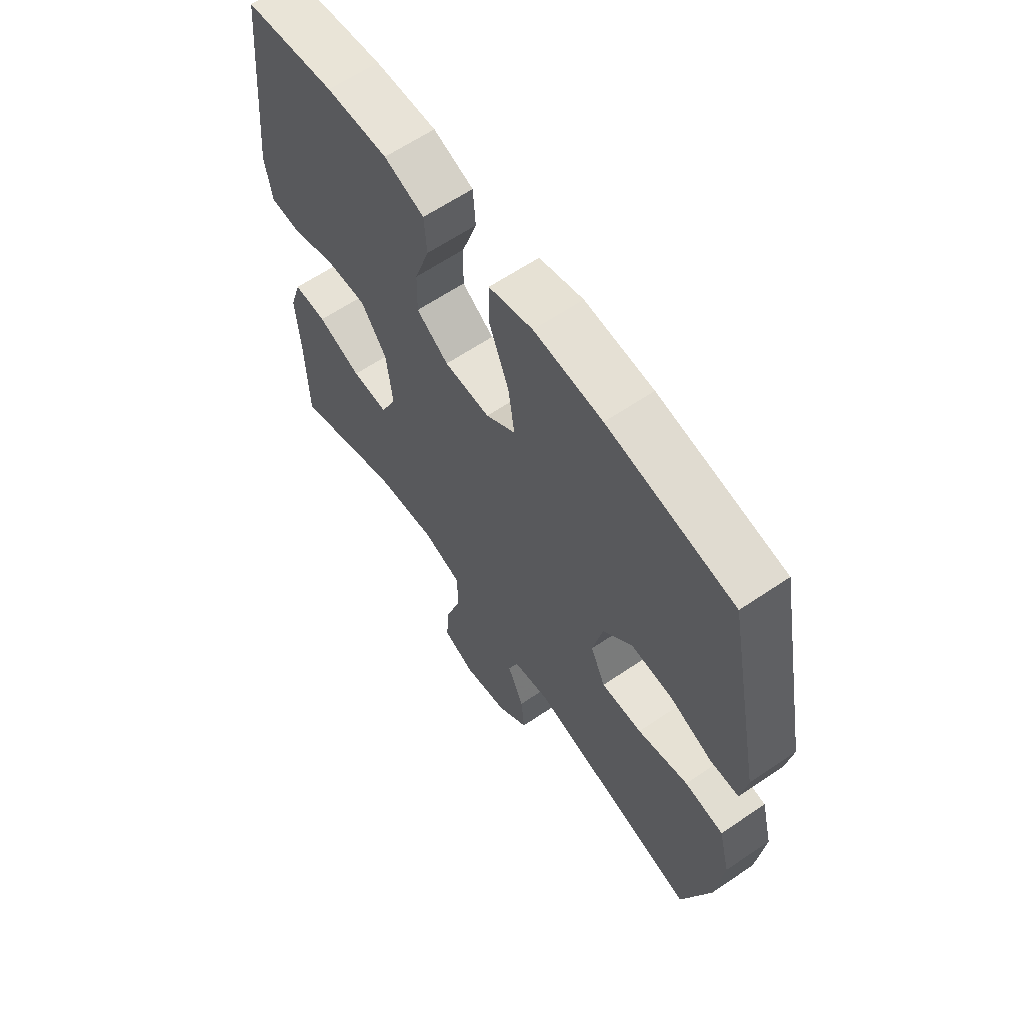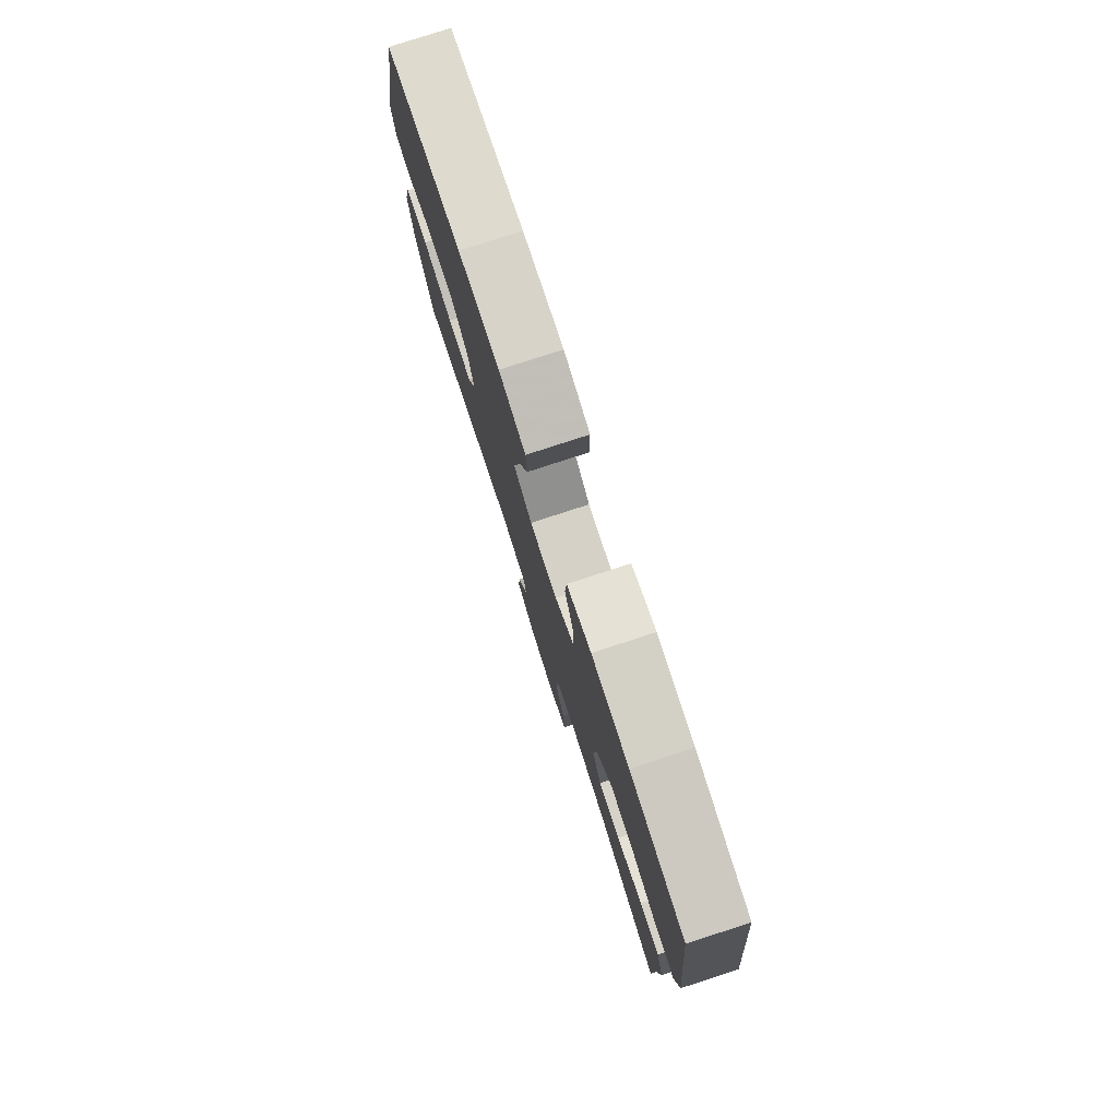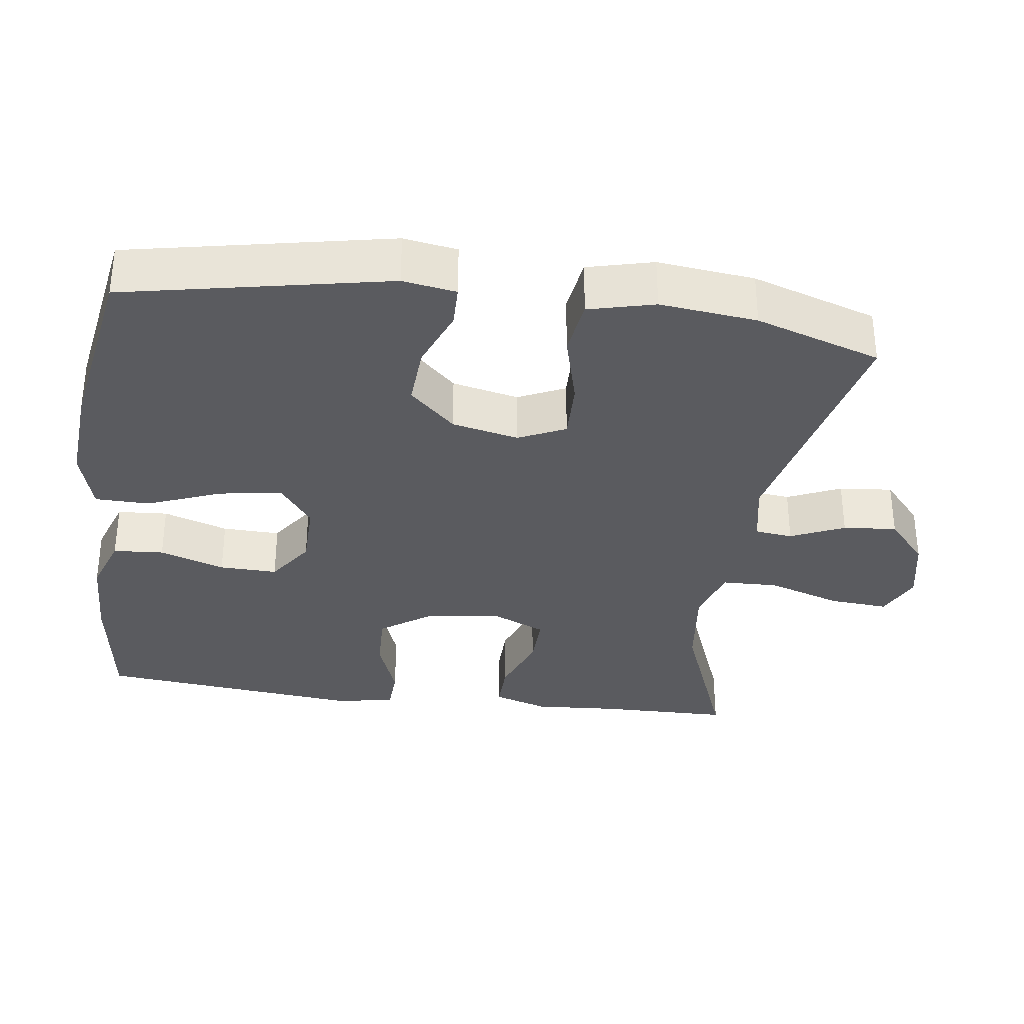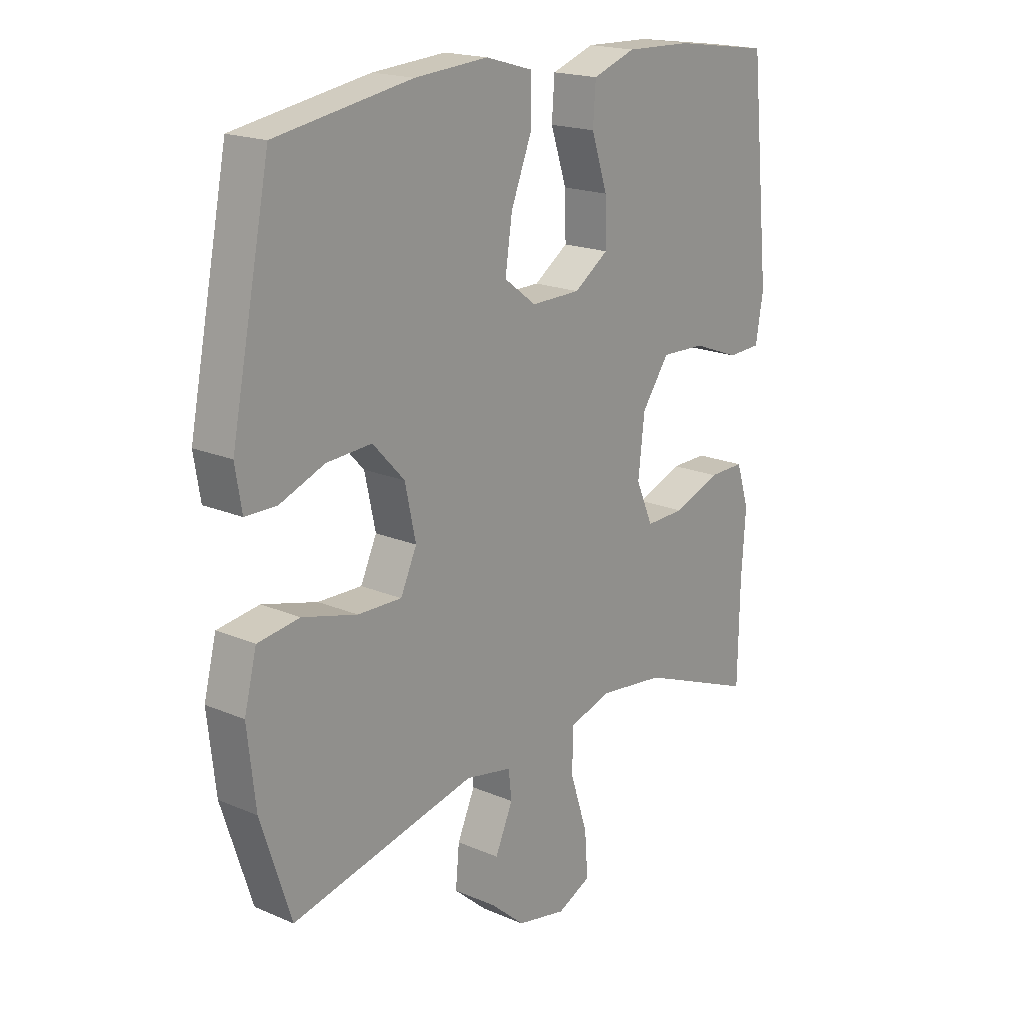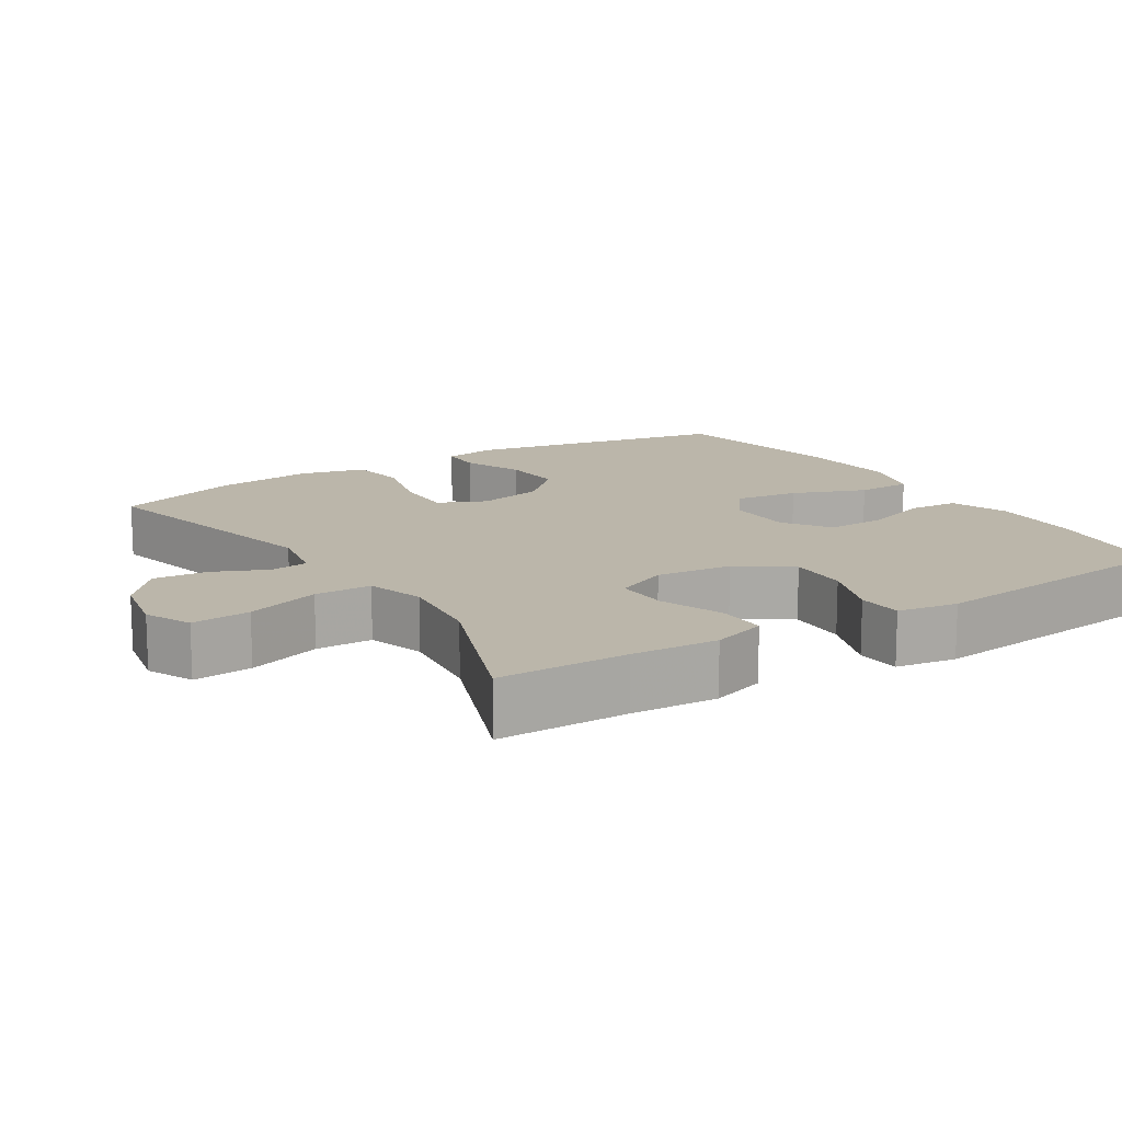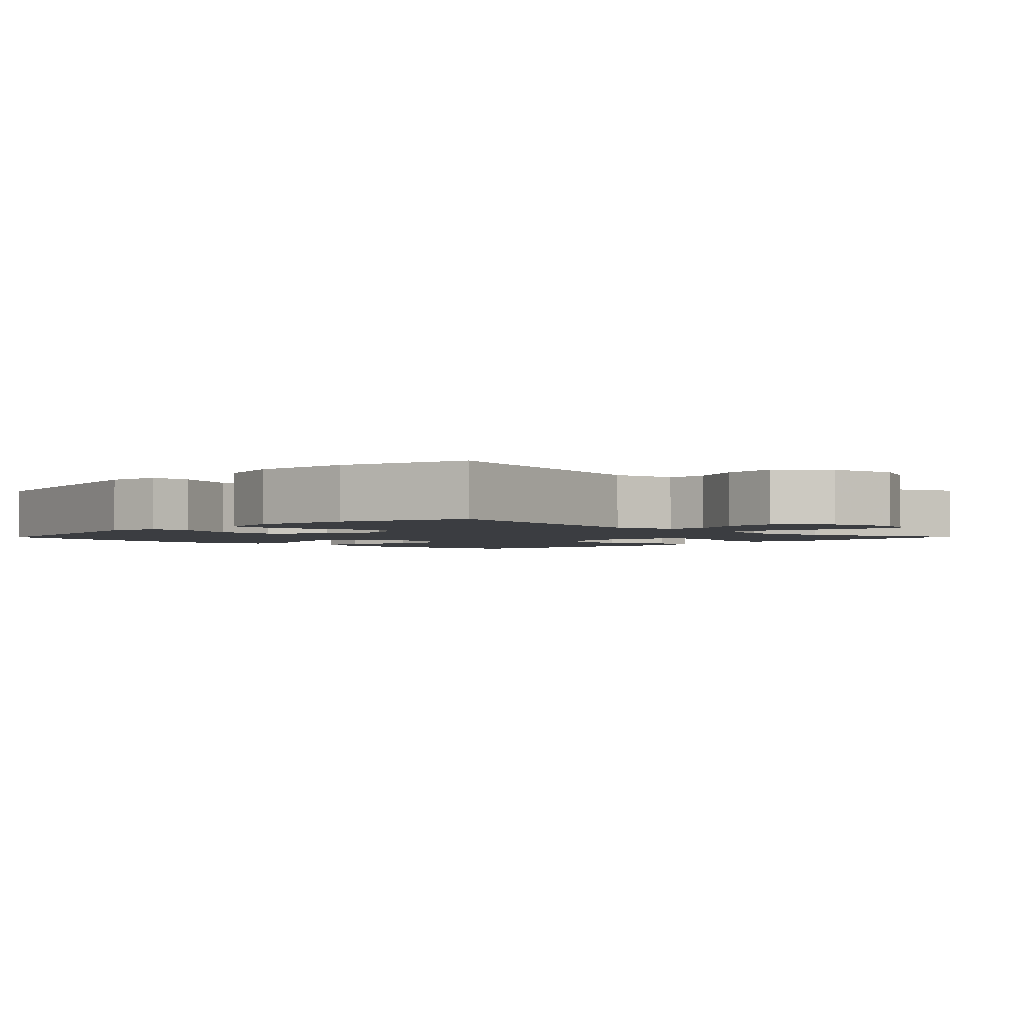
<metadata>
{"format":"obj","ext":"obj","renderer":"f3d","projection":"perspective","resolution":1024,"background":"white","views":[{"elev":62.8,"azim":55.5,"up":"+Z"},{"elev":79.2,"azim":-108.0,"up":"+Z"},{"elev":-33.5,"azim":82.2,"up":"+Y"},{"elev":18.7,"azim":129.3,"up":"+Z"},{"elev":14.1,"azim":-122.6,"up":"+Y"},{"elev":-2.4,"azim":135.7,"up":"+Y"}]}
</metadata>
<code>
v -0.5 0.07 -0.5
v -0.503 0.07 -0.321
v -0.511 0.07 -0.203
v -0.487 0.07 -0.128
v -0.42 0.07 -0.129
v -0.332 0.07 -0.162
v -0.259 0.07 -0.164
v -0.227 0.07 -0.091
v -0.239 0.07 0.013
v -0.29 0.07 0.085
v -0.373 0.07 0.082
v -0.461 0.07 0.049
v -0.523 0.07 0.052
v -0.537 0.07 0.135
v -0.5 0.07 0.5
v -0.318 0.07 0.526
v -0.195 0.07 0.53
v -0.115 0.07 0.502
v -0.11 0.07 0.432
v -0.14 0.07 0.342
v -0.142 0.07 0.262
v -0.078 0.07 0.218
v 0.014 0.07 0.217
v 0.074 0.07 0.262
v 0.061 0.07 0.35
v 0.021 0.07 0.451
v 0.022 0.07 0.527
v 0.11 0.07 0.552
v 0.247 0.07 0.542
v 0.5 0.07 0.5
v 0.573 0.07 0.137
v 0.561 0.07 0.063
v 0.503 0.07 0.062
v 0.419 0.07 0.095
v 0.335 0.07 0.1
v 0.276 0.07 0.037
v 0.256 0.07 -0.055
v 0.286 0.07 -0.12
v 0.368 0.07 -0.118
v 0.47 0.07 -0.091
v 0.548 0.07 -0.102
v 0.571 0.07 -0.193
v 0.556 0.07 -0.327
v 0.5 0.07 -0.5
v 0.155 0.07 -0.422
v 0.068 0.07 -0.439
v 0.062 0.07 -0.491
v 0.095 0.07 -0.565
v 0.102 0.07 -0.639
v 0.039 0.07 -0.694
v -0.053 0.07 -0.713
v -0.116 0.07 -0.684
v -0.11 0.07 -0.603
v -0.077 0.07 -0.501
v -0.079 0.07 -0.423
v -0.158 0.07 -0.399
v -0.281 0.07 -0.414
v -0.5 0 -0.5
v -0.503 0 -0.321
v -0.511 0 -0.203
v -0.487 0 -0.128
v -0.42 0 -0.129
v -0.332 0 -0.162
v -0.259 0 -0.164
v -0.227 0 -0.091
v -0.239 0 0.013
v -0.29 0 0.085
v -0.373 0 0.082
v -0.461 0 0.049
v -0.523 0 0.052
v -0.537 0 0.135
v -0.5 0 0.5
v -0.318 0 0.526
v -0.195 0 0.53
v -0.115 0 0.502
v -0.11 0 0.432
v -0.14 0 0.342
v -0.142 0 0.262
v -0.078 0 0.218
v 0.014 0 0.217
v 0.074 0 0.262
v 0.061 0 0.35
v 0.021 0 0.451
v 0.022 0 0.527
v 0.11 0 0.552
v 0.247 0 0.542
v 0.5 0 0.5
v 0.573 0 0.137
v 0.561 0 0.063
v 0.503 0 0.062
v 0.419 0 0.095
v 0.335 0 0.1
v 0.276 0 0.037
v 0.256 0 -0.055
v 0.286 0 -0.12
v 0.368 0 -0.118
v 0.47 0 -0.091
v 0.548 0 -0.102
v 0.571 0 -0.193
v 0.556 0 -0.327
v 0.5 0 -0.5
v 0.155 0 -0.422
v 0.068 0 -0.439
v 0.062 0 -0.491
v 0.095 0 -0.565
v 0.102 0 -0.639
v 0.039 0 -0.694
v -0.053 0 -0.713
v -0.116 0 -0.684
v -0.11 0 -0.603
v -0.077 0 -0.501
v -0.079 0 -0.423
v -0.158 0 -0.399
v -0.281 0 -0.414
f 51 52 53 54
f 51 54 55
f 50 51 55
f 47 48 49 50
f 47 50 55
f 46 47 55
f 45 46 55 56
f 43 44 45
f 42 43 45 56
f 39 40 41 42
f 38 39 42 56
f 31 32 33 34
f 31 34 35
f 30 31 35
f 29 30 35 36
f 25 26 27 28
f 24 25 28 29
f 17 18 19 20
f 17 20 21
f 16 17 21
f 15 16 21
f 14 15 21 22
f 11 12 13 14
f 10 11 14 22
f 3 4 5 6
f 2 3 6 7
f 57 1 2 7
f 37 38 56 57
f 37 57 7 8
f 24 29 36 37
f 23 24 37 8
f 9 10 22 23
f 8 9 23
f 111 110 109 108
f 112 111 108
f 112 108 107
f 107 106 105 104
f 112 107 104
f 112 104 103
f 113 112 103 102
f 102 101 100
f 113 102 100 99
f 99 98 97 96
f 113 99 96 95
f 91 90 89 88
f 92 91 88
f 92 88 87
f 93 92 87 86
f 85 84 83 82
f 86 85 82 81
f 77 76 75 74
f 78 77 74
f 78 74 73
f 78 73 72
f 79 78 72 71
f 71 70 69 68
f 79 71 68 67
f 63 62 61 60
f 64 63 60 59
f 64 59 58 114
f 114 113 95 94
f 65 64 114 94
f 94 93 86 81
f 65 94 81 80
f 80 79 67 66
f 80 66 65
f 1 58 59 2
f 2 59 60 3
f 3 60 61 4
f 4 61 62 5
f 5 62 63 6
f 6 63 64 7
f 7 64 65 8
f 8 65 66 9
f 9 66 67 10
f 10 67 68 11
f 11 68 69 12
f 12 69 70 13
f 13 70 71 14
f 14 71 72 15
f 15 72 73 16
f 16 73 74 17
f 17 74 75 18
f 18 75 76 19
f 19 76 77 20
f 20 77 78 21
f 21 78 79 22
f 22 79 80 23
f 23 80 81 24
f 24 81 82 25
f 25 82 83 26
f 26 83 84 27
f 27 84 85 28
f 28 85 86 29
f 29 86 87 30
f 30 87 88 31
f 31 88 89 32
f 32 89 90 33
f 33 90 91 34
f 34 91 92 35
f 35 92 93 36
f 36 93 94 37
f 37 94 95 38
f 38 95 96 39
f 39 96 97 40
f 40 97 98 41
f 41 98 99 42
f 42 99 100 43
f 43 100 101 44
f 44 101 102 45
f 45 102 103 46
f 46 103 104 47
f 47 104 105 48
f 48 105 106 49
f 49 106 107 50
f 50 107 108 51
f 51 108 109 52
f 52 109 110 53
f 53 110 111 54
f 54 111 112 55
f 55 112 113 56
f 56 113 114 57
f 57 114 58 1

</code>
